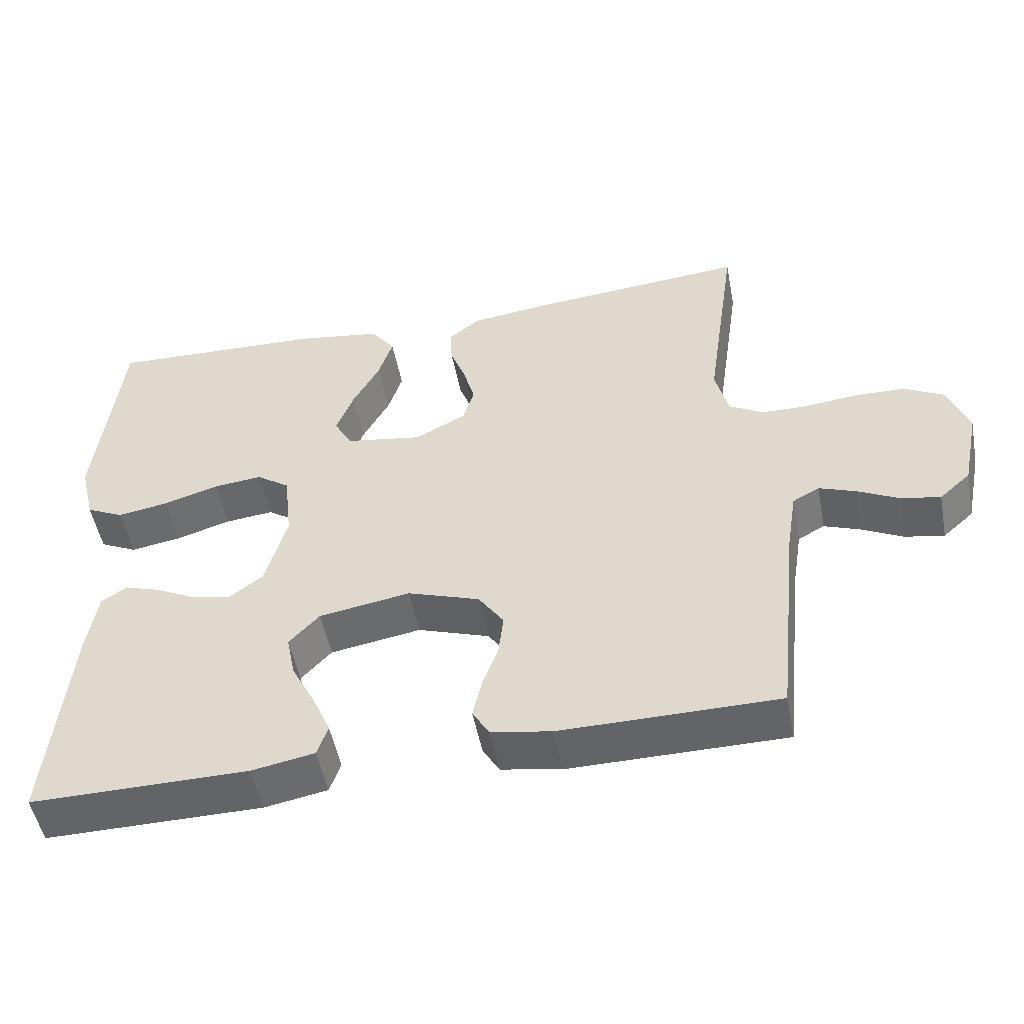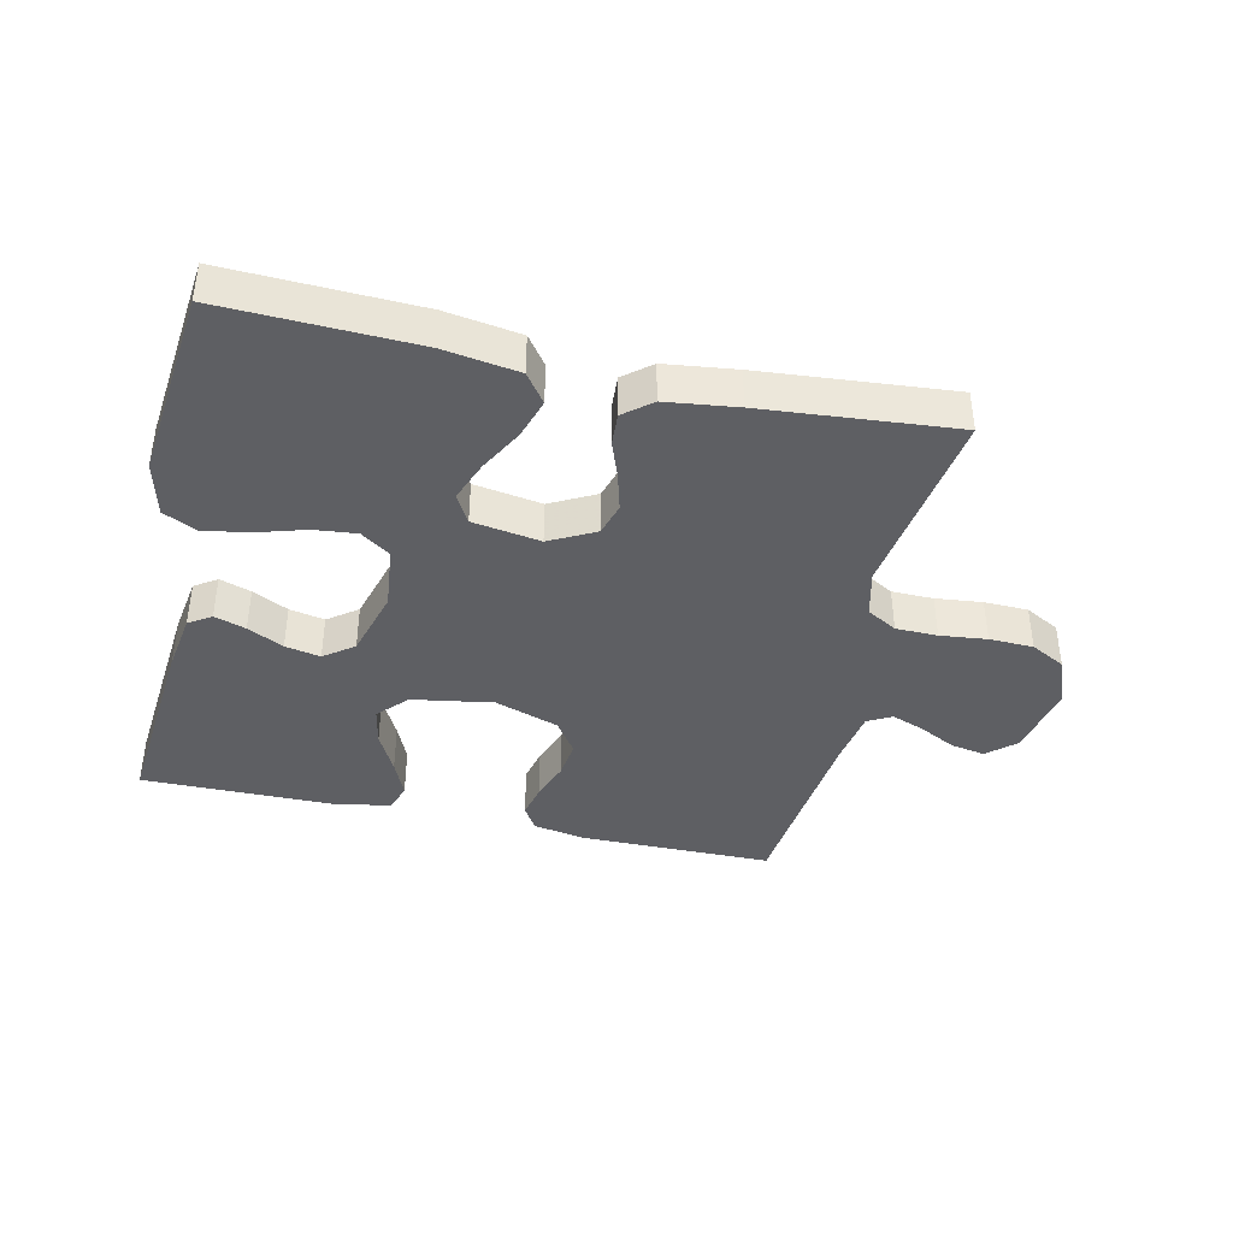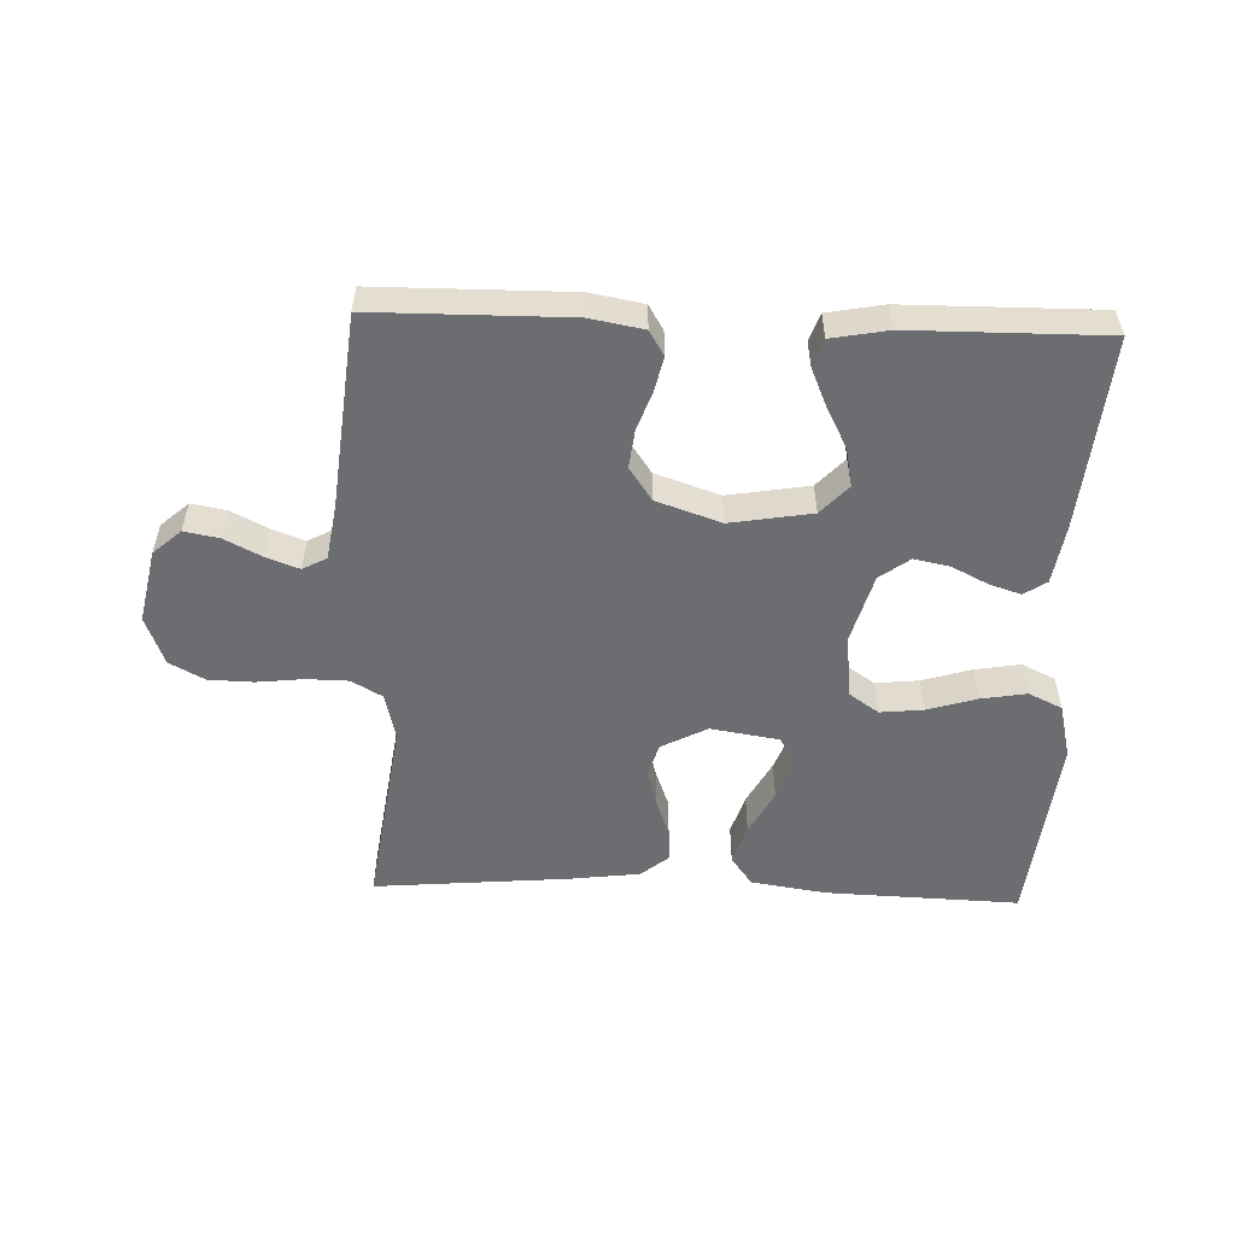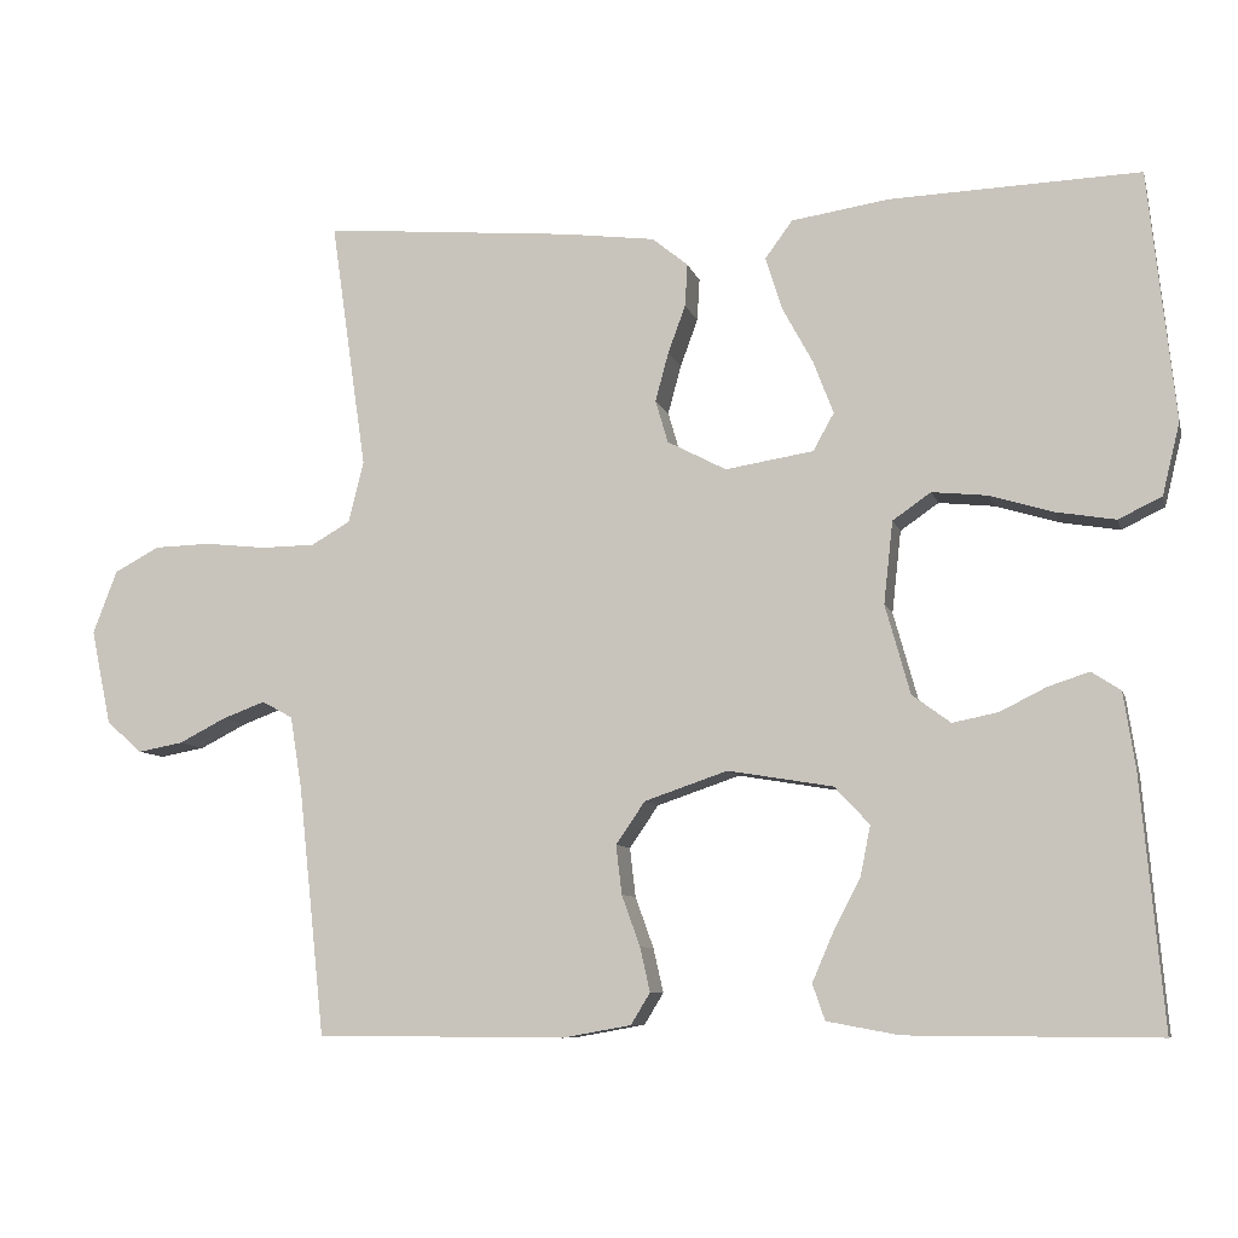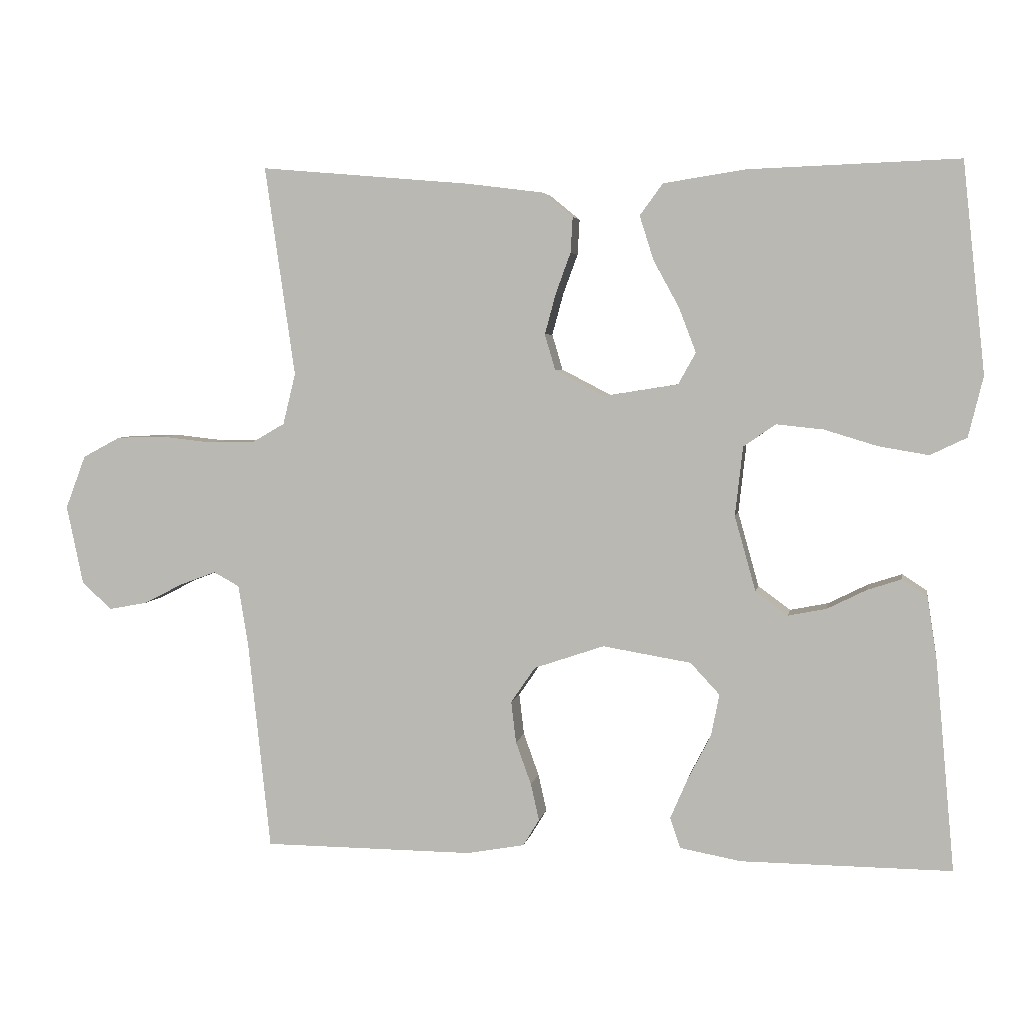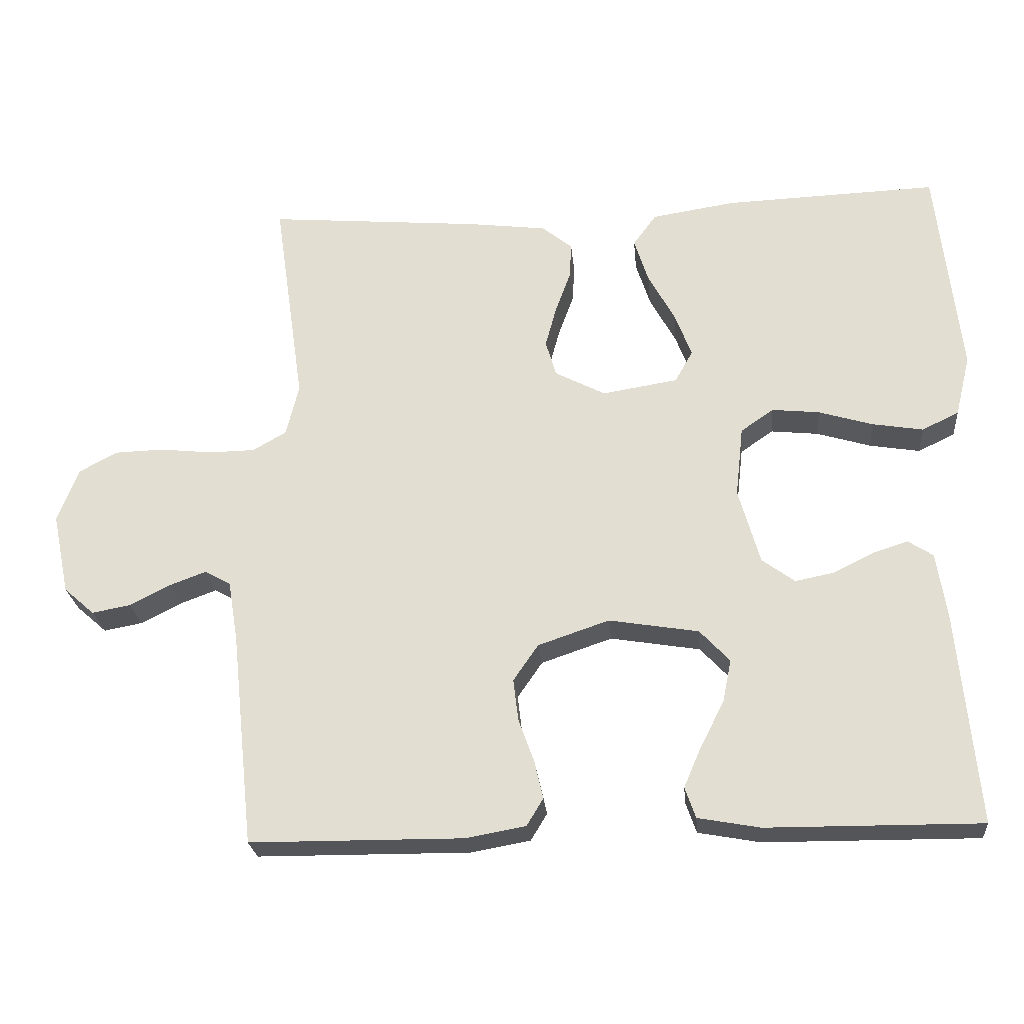
<metadata>
{"format":"obj","ext":"obj","renderer":"f3d","projection":"perspective","resolution":1024,"background":"white","views":[{"elev":-51.0,"azim":10.9,"up":"+Z"},{"elev":-40.5,"azim":-12.7,"up":"+Y"},{"elev":-54.0,"azim":178.0,"up":"+Y"},{"elev":-8.2,"azim":-166.2,"up":"+Z"},{"elev":4.3,"azim":-170.1,"up":"+Z"},{"elev":-24.7,"azim":-174.8,"up":"+Z"}]}
</metadata>
<code>
v -0.5 0.07 -0.5
v -0.473 0.07 -0.2
v -0.459 0.07 -0.109
v -0.424 0.07 -0.086
v -0.375 0.07 -0.102
v -0.319 0.07 -0.13
v -0.264 0.07 -0.141
v -0.218 0.07 -0.107
v -0.188 0.07 0
v -0.199 0.07 0.099
v -0.245 0.07 0.131
v -0.312 0.07 0.124
v -0.388 0.07 0.101
v -0.459 0.07 0.089
v -0.511 0.07 0.114
v -0.532 0.07 0.2
v -0.5 0.07 0.5
v -0.2 0.07 0.489
v -0.083 0.07 0.471
v -0.05 0.07 0.426
v -0.07 0.07 0.363
v -0.107 0.07 0.295
v -0.131 0.07 0.232
v -0.106 0.07 0.187
v 0 0.07 0.17
v 0.071 0.07 0.207
v 0.086 0.07 0.258
v 0.07 0.07 0.317
v 0.049 0.07 0.374
v 0.046 0.07 0.425
v 0.089 0.07 0.46
v 0.2 0.07 0.474
v 0.5 0.07 0.5
v 0.457 0.07 0.2
v 0.475 0.07 0.127
v 0.522 0.07 0.1
v 0.587 0.07 0.099
v 0.66 0.07 0.107
v 0.729 0.07 0.105
v 0.783 0.07 0.076
v 0.812 0.07 0
v 0.788 0.07 -0.114
v 0.745 0.07 -0.152
v 0.691 0.07 -0.142
v 0.634 0.07 -0.113
v 0.583 0.07 -0.094
v 0.546 0.07 -0.114
v 0.532 0.07 -0.2
v 0.5 0.07 -0.5
v 0.2 0.07 -0.502
v 0.117 0.07 -0.487
v 0.094 0.07 -0.449
v 0.106 0.07 -0.396
v 0.128 0.07 -0.335
v 0.135 0.07 -0.276
v 0.1 0.07 -0.225
v 0 0.07 -0.191
v -0.126 0.07 -0.212
v -0.168 0.07 -0.257
v -0.156 0.07 -0.317
v -0.123 0.07 -0.381
v -0.098 0.07 -0.439
v -0.113 0.07 -0.482
v -0.2 0.07 -0.498
v -0.5 0 -0.5
v -0.473 0 -0.2
v -0.459 0 -0.109
v -0.424 0 -0.086
v -0.375 0 -0.102
v -0.319 0 -0.13
v -0.264 0 -0.141
v -0.218 0 -0.107
v -0.188 0 0
v -0.199 0 0.099
v -0.245 0 0.131
v -0.312 0 0.124
v -0.388 0 0.101
v -0.459 0 0.089
v -0.511 0 0.114
v -0.532 0 0.2
v -0.5 0 0.5
v -0.2 0 0.489
v -0.083 0 0.471
v -0.05 0 0.426
v -0.07 0 0.363
v -0.107 0 0.295
v -0.131 0 0.232
v -0.106 0 0.187
v 0 0 0.17
v 0.071 0 0.207
v 0.086 0 0.258
v 0.07 0 0.317
v 0.049 0 0.374
v 0.046 0 0.425
v 0.089 0 0.46
v 0.2 0 0.474
v 0.5 0 0.5
v 0.457 0 0.2
v 0.475 0 0.127
v 0.522 0 0.1
v 0.587 0 0.099
v 0.66 0 0.107
v 0.729 0 0.105
v 0.783 0 0.076
v 0.812 0 0
v 0.788 0 -0.114
v 0.745 0 -0.152
v 0.691 0 -0.142
v 0.634 0 -0.113
v 0.583 0 -0.094
v 0.546 0 -0.114
v 0.532 0 -0.2
v 0.5 0 -0.5
v 0.2 0 -0.502
v 0.117 0 -0.487
v 0.094 0 -0.449
v 0.106 0 -0.396
v 0.128 0 -0.335
v 0.135 0 -0.276
v 0.1 0 -0.225
v 0 0 -0.191
v -0.126 0 -0.212
v -0.168 0 -0.257
v -0.156 0 -0.317
v -0.123 0 -0.381
v -0.098 0 -0.439
v -0.113 0 -0.482
v -0.2 0 -0.498
f 4 5 6
f 3 4 6
f 2 3 6
f 1 2 6
f 64 1 6
f 63 64 6
f 62 63 6
f 61 62 6
f 60 61 6
f 59 60 6 7
f 58 59 7 8
f 57 58 8 9
f 56 57 9 10
f 52 53 54
f 51 52 54
f 50 51 54
f 49 50 54
f 48 49 54
f 47 48 54 55
f 46 47 55 56
f 43 44 45
f 42 43 45
f 41 42 45
f 40 41 45
f 39 40 45
f 38 39 45
f 37 38 45
f 36 37 45 46
f 46 56 10
f 36 46 10
f 35 36 10
f 32 33 34
f 31 32 34
f 30 31 34
f 29 30 34
f 28 29 34
f 27 28 34 35
f 20 21 22
f 19 20 22
f 18 19 22
f 17 18 22
f 16 17 22
f 15 16 22
f 14 15 22
f 13 14 22
f 12 13 22
f 11 12 22 23
f 10 11 23 24
f 26 27 35
f 25 26 35
f 25 35 10
f 10 24 25
f 70 69 68
f 70 68 67
f 70 67 66
f 70 66 65
f 70 65 128
f 70 128 127
f 70 127 126
f 70 126 125
f 70 125 124
f 71 70 124 123
f 72 71 123 122
f 73 72 122 121
f 74 73 121 120
f 118 117 116
f 118 116 115
f 118 115 114
f 118 114 113
f 118 113 112
f 119 118 112 111
f 120 119 111 110
f 109 108 107
f 109 107 106
f 109 106 105
f 109 105 104
f 109 104 103
f 109 103 102
f 109 102 101
f 110 109 101 100
f 74 120 110
f 74 110 100
f 74 100 99
f 98 97 96
f 98 96 95
f 98 95 94
f 98 94 93
f 98 93 92
f 99 98 92 91
f 86 85 84
f 86 84 83
f 86 83 82
f 86 82 81
f 86 81 80
f 86 80 79
f 86 79 78
f 86 78 77
f 86 77 76
f 87 86 76 75
f 88 87 75 74
f 99 91 90
f 99 90 89
f 74 99 89
f 89 88 74
f 1 65 66 2
f 2 66 67 3
f 3 67 68 4
f 4 68 69 5
f 5 69 70 6
f 6 70 71 7
f 7 71 72 8
f 8 72 73 9
f 9 73 74 10
f 10 74 75 11
f 11 75 76 12
f 12 76 77 13
f 13 77 78 14
f 14 78 79 15
f 15 79 80 16
f 16 80 81 17
f 17 81 82 18
f 18 82 83 19
f 19 83 84 20
f 20 84 85 21
f 21 85 86 22
f 22 86 87 23
f 23 87 88 24
f 24 88 89 25
f 25 89 90 26
f 26 90 91 27
f 27 91 92 28
f 28 92 93 29
f 29 93 94 30
f 30 94 95 31
f 31 95 96 32
f 32 96 97 33
f 33 97 98 34
f 34 98 99 35
f 35 99 100 36
f 36 100 101 37
f 37 101 102 38
f 38 102 103 39
f 39 103 104 40
f 40 104 105 41
f 41 105 106 42
f 42 106 107 43
f 43 107 108 44
f 44 108 109 45
f 45 109 110 46
f 46 110 111 47
f 47 111 112 48
f 48 112 113 49
f 49 113 114 50
f 50 114 115 51
f 51 115 116 52
f 52 116 117 53
f 53 117 118 54
f 54 118 119 55
f 55 119 120 56
f 56 120 121 57
f 57 121 122 58
f 58 122 123 59
f 59 123 124 60
f 60 124 125 61
f 61 125 126 62
f 62 126 127 63
f 63 127 128 64
f 64 128 65 1

</code>
